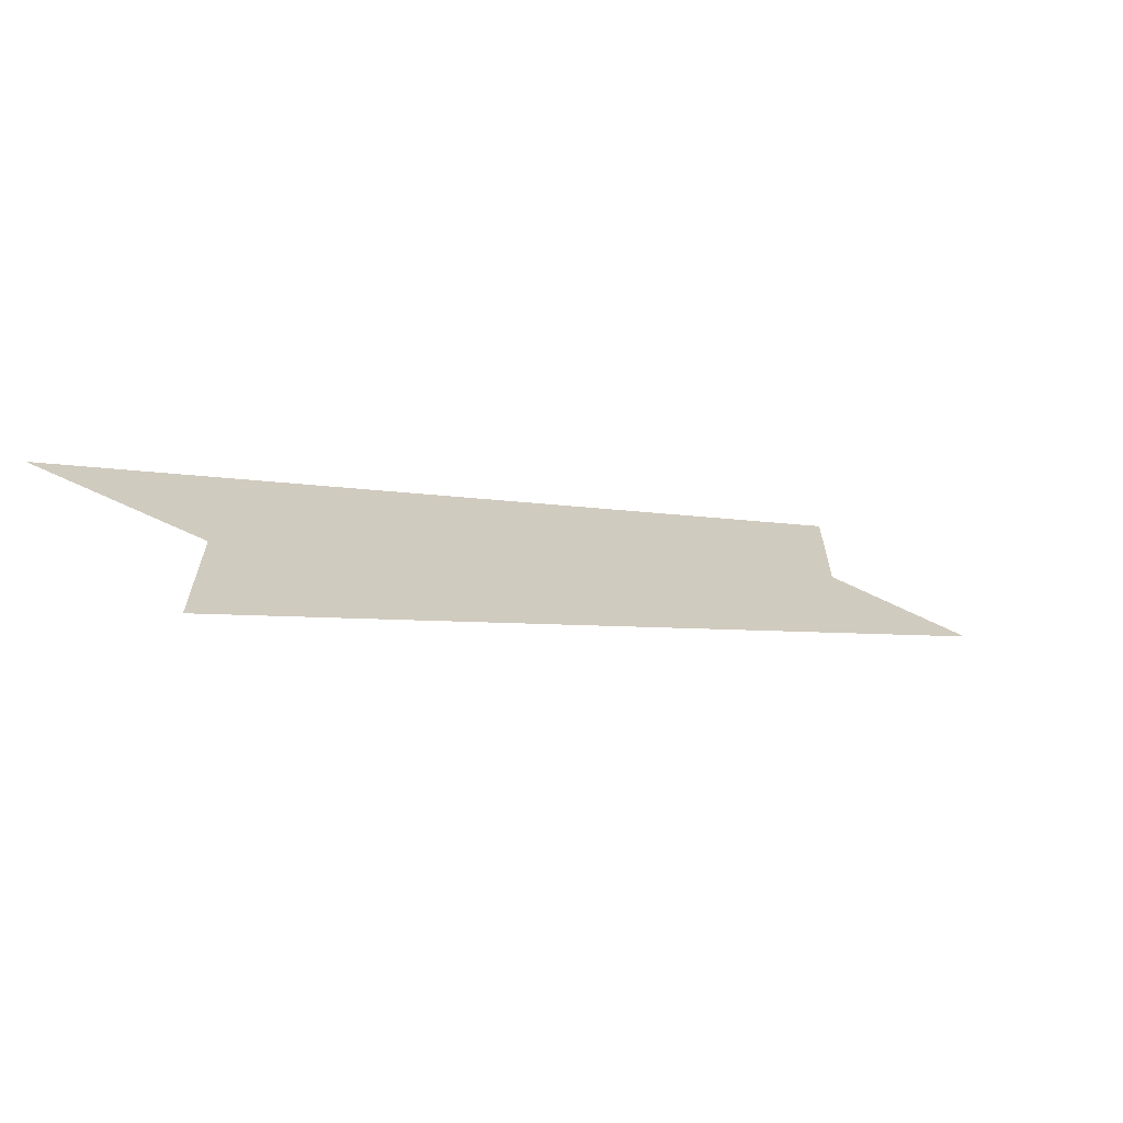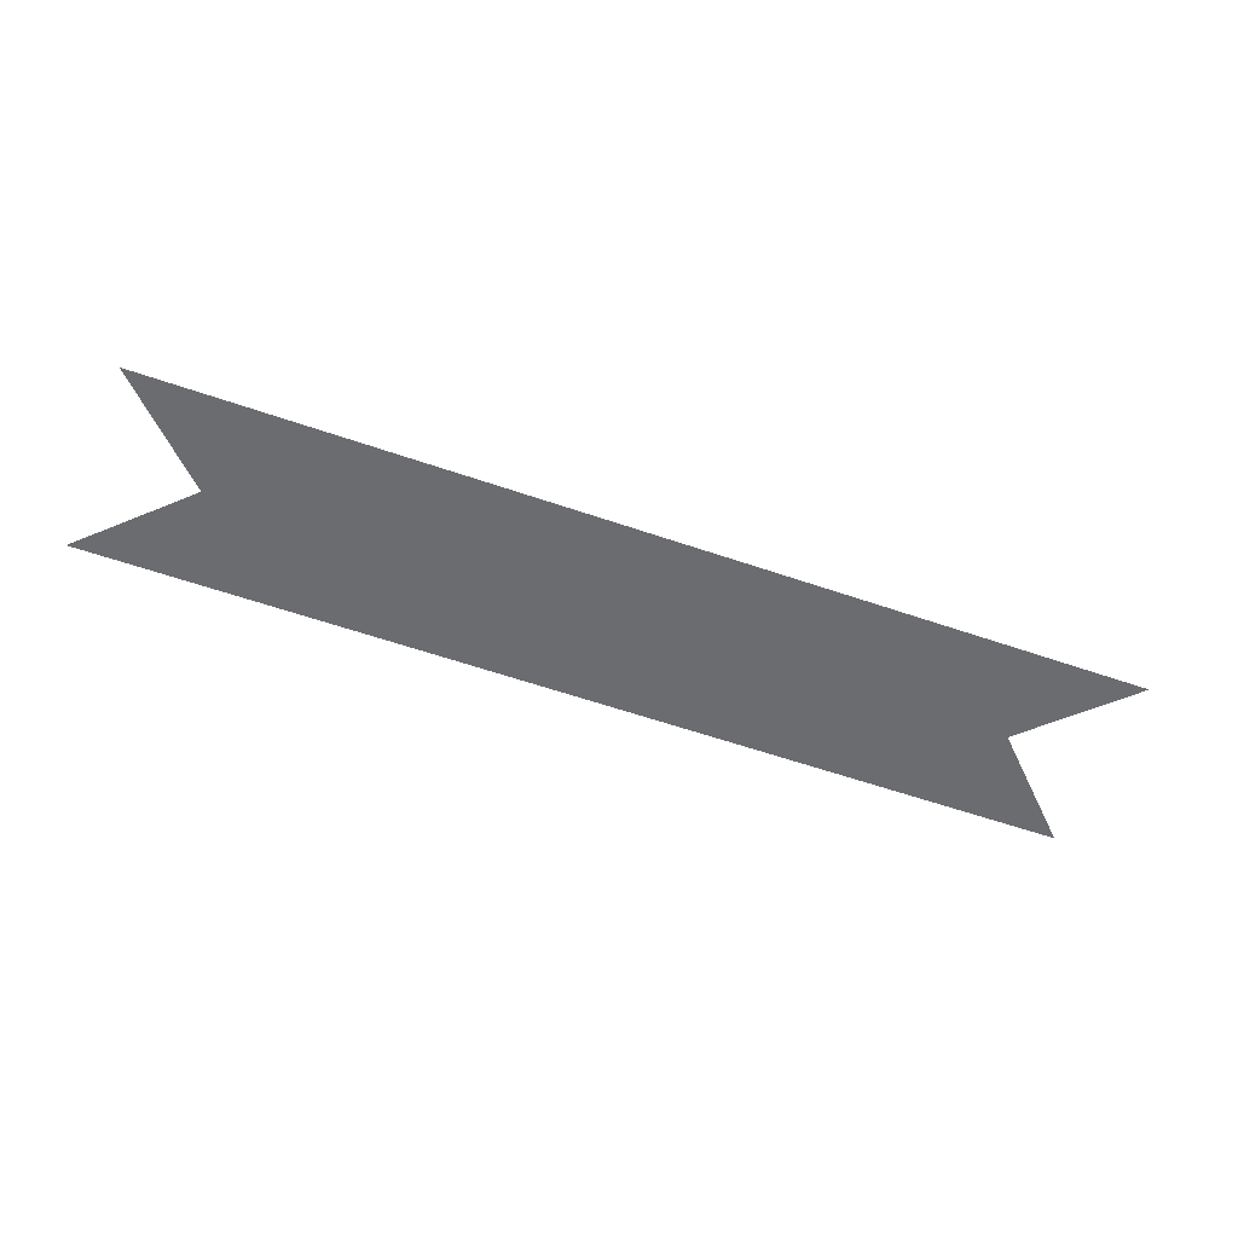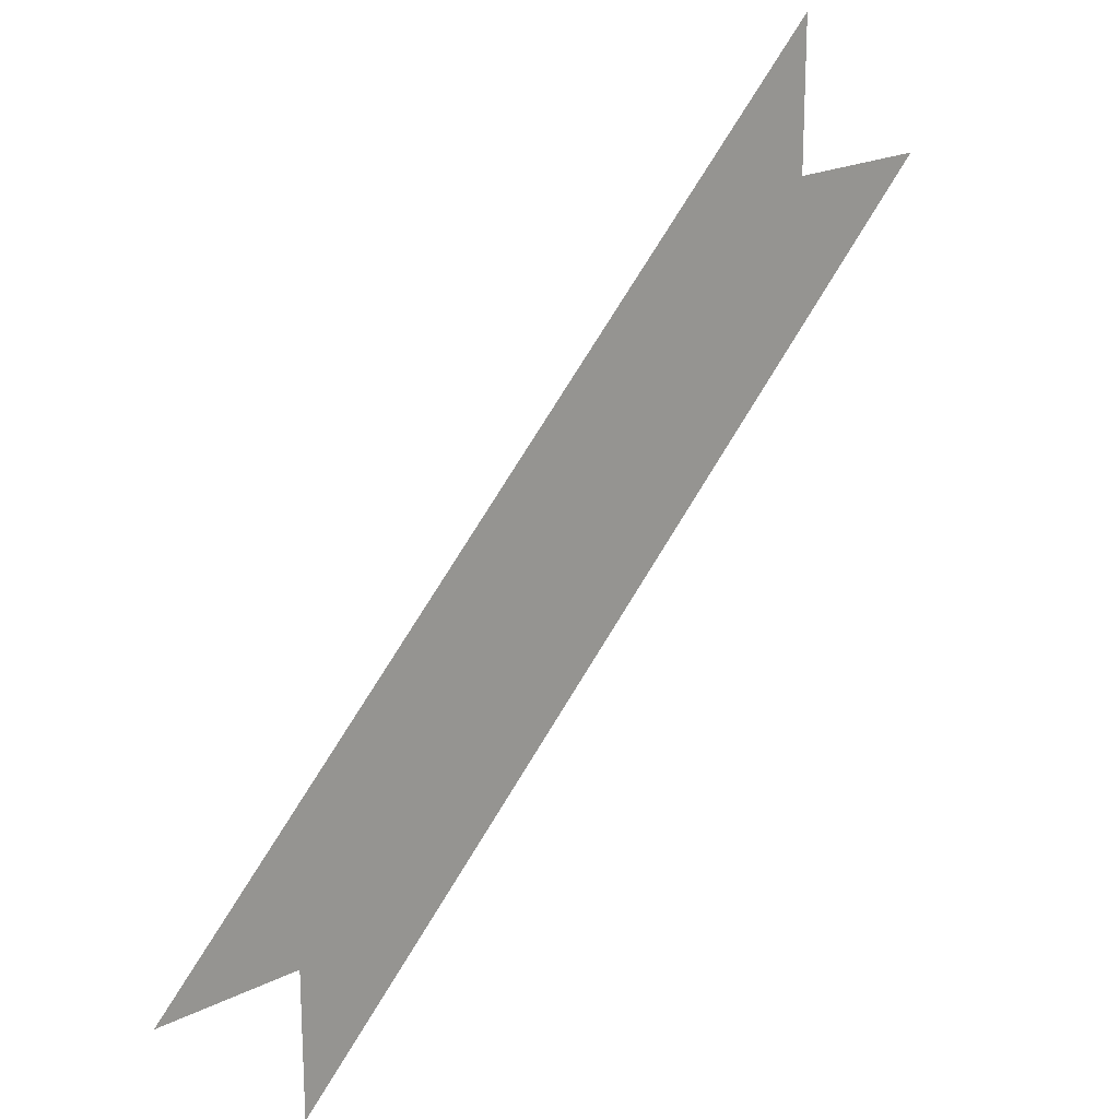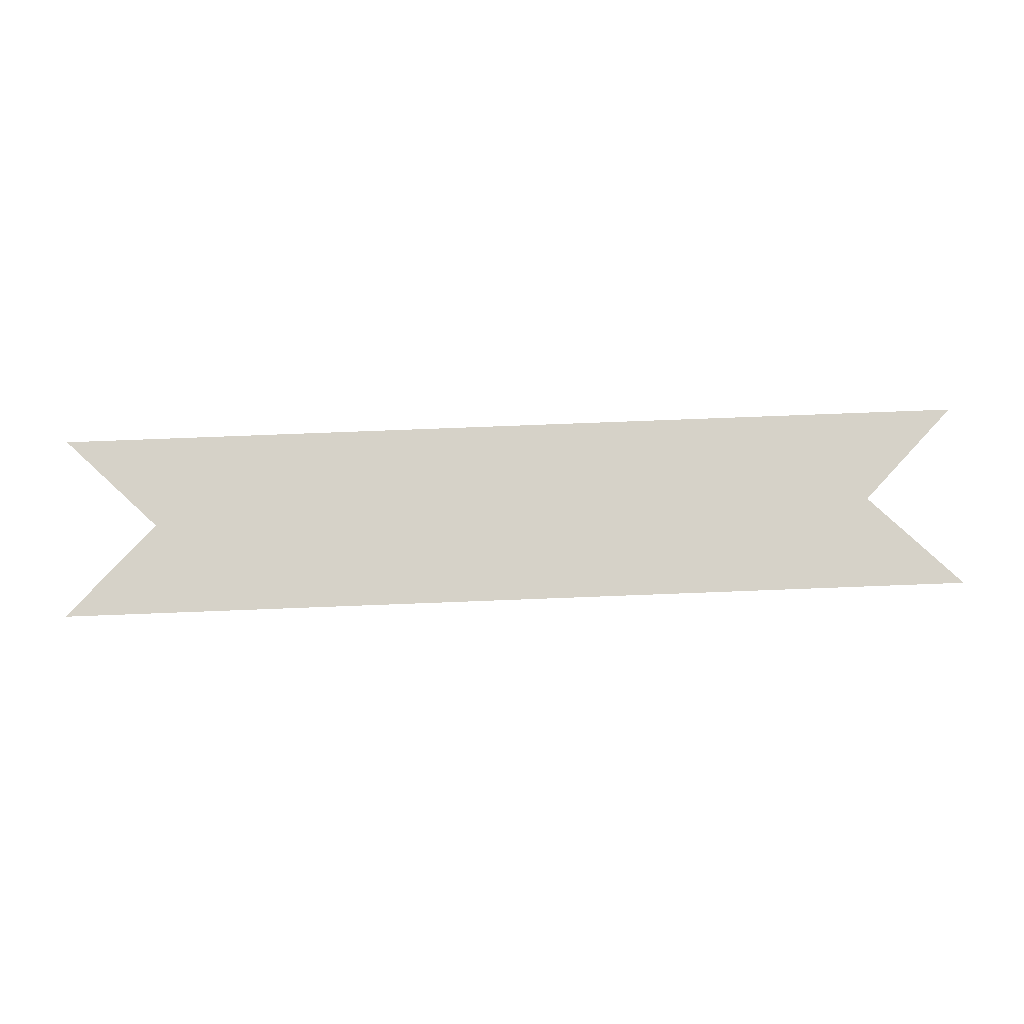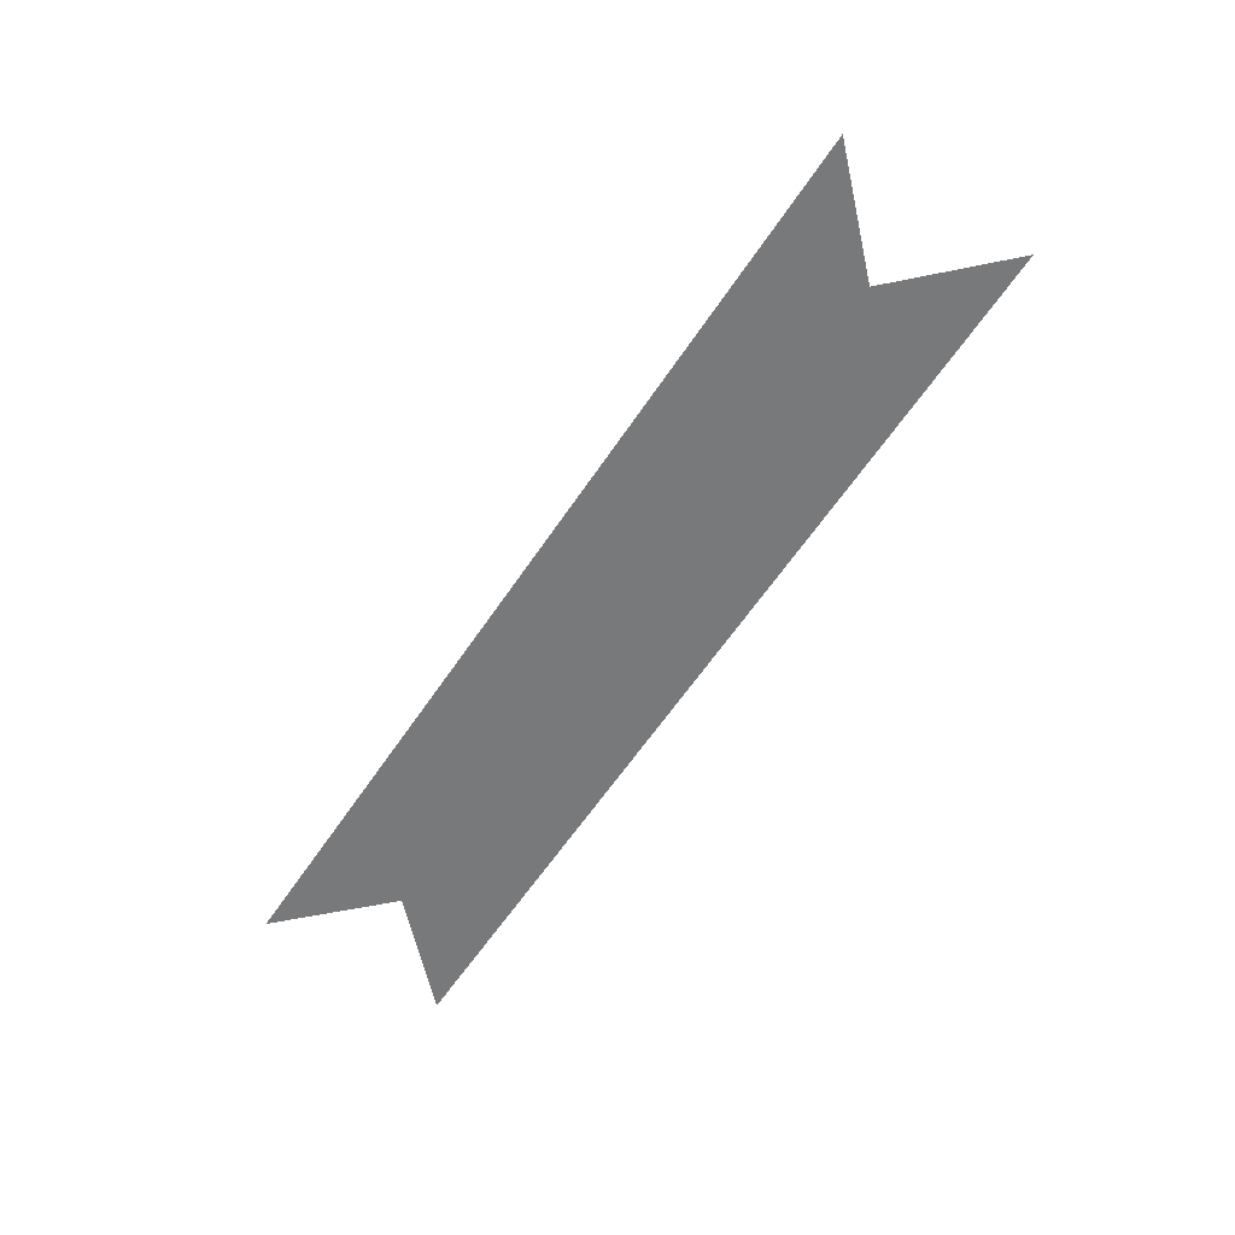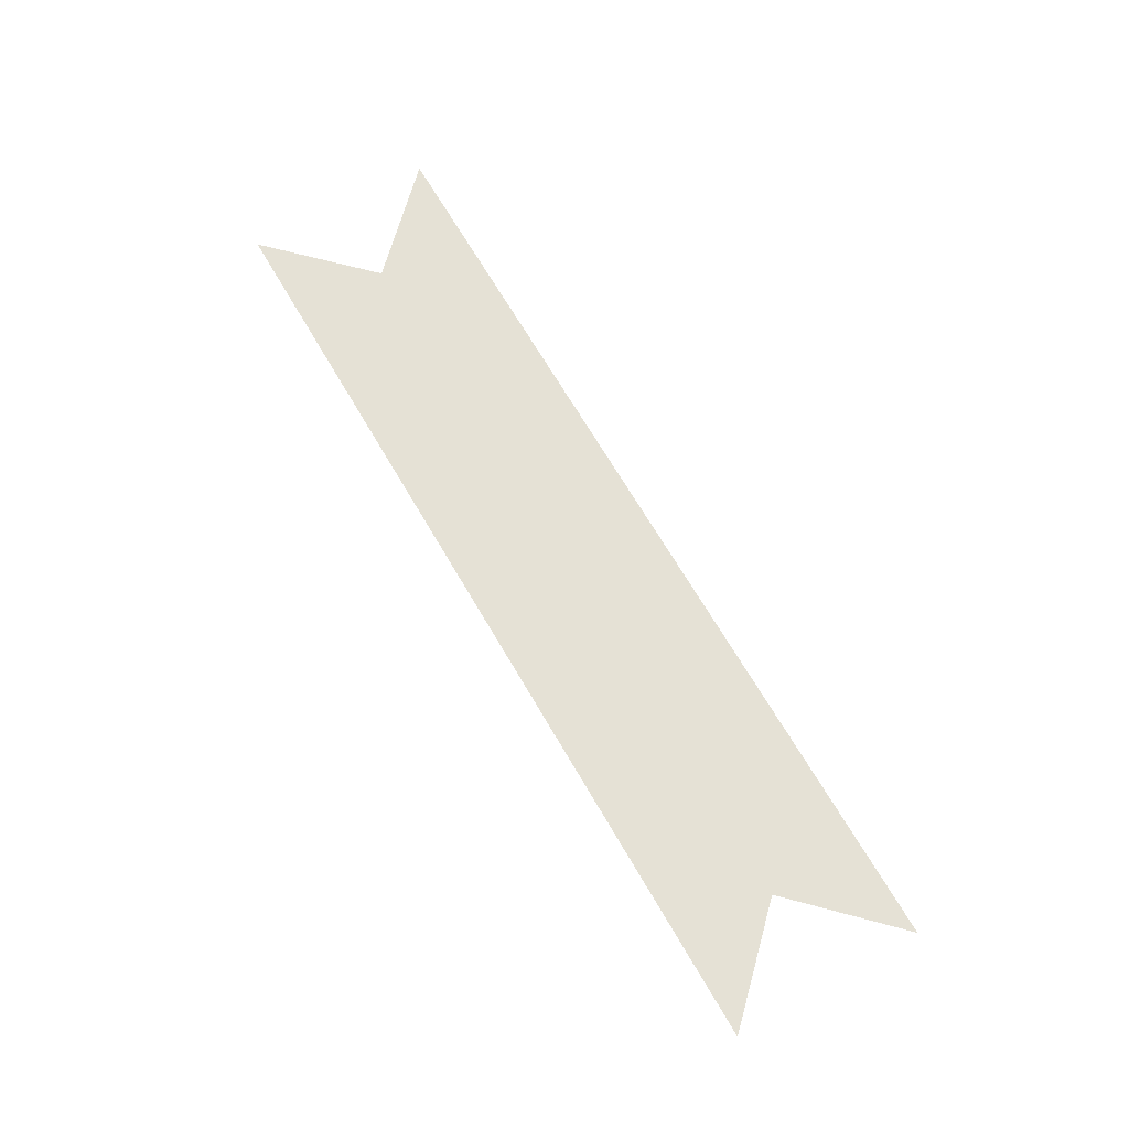
<metadata>
{"format":"obj","ext":"obj","renderer":"f3d","projection":"perspective","resolution":1024,"background":"white","views":[{"elev":-69.5,"azim":-25.4,"up":"+Z"},{"elev":-53.7,"azim":-65.7,"up":"+Y"},{"elev":20.6,"azim":-42.1,"up":"+Z"},{"elev":77.6,"azim":132.8,"up":"+Y"},{"elev":-57.7,"azim":12.2,"up":"+Y"},{"elev":65.1,"azim":-164.7,"up":"+Y"}]}
</metadata>
<code>
v 2.438 0 1.688
v 2.812 0 2.062
v 2.812 0 2.156
v 2.344 0 1.688
v 2.438 0 1.594
v 2.906 0 2.062
f 1 2 3
f 1 3 4
f 1 5 6
f 1 6 2

</code>
